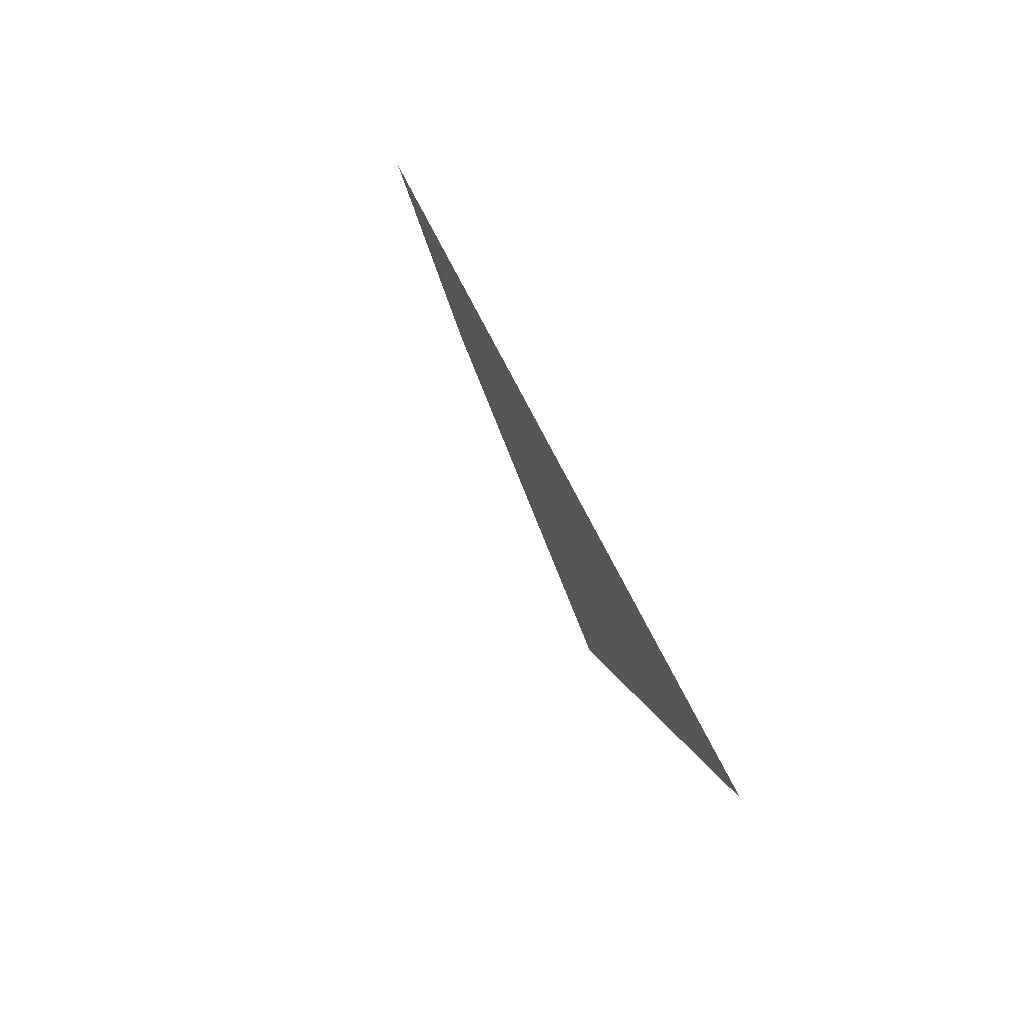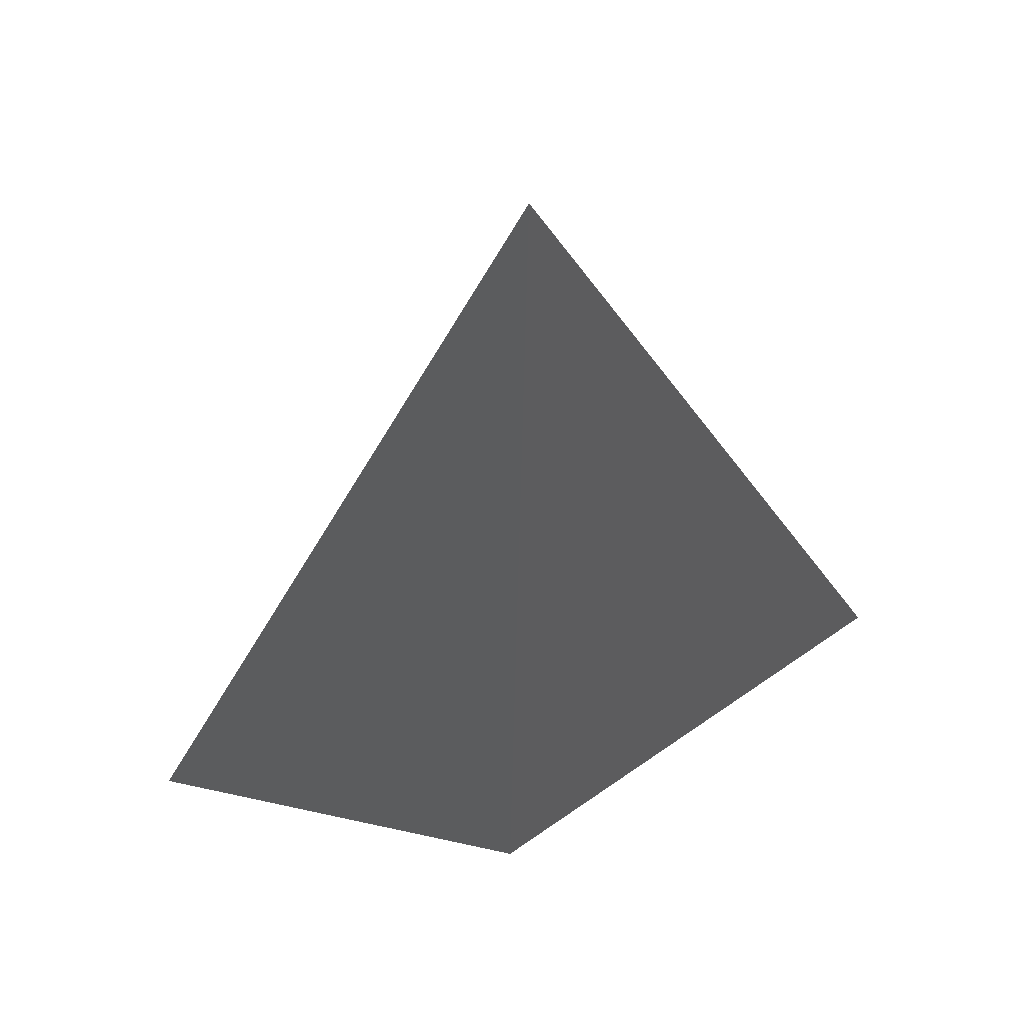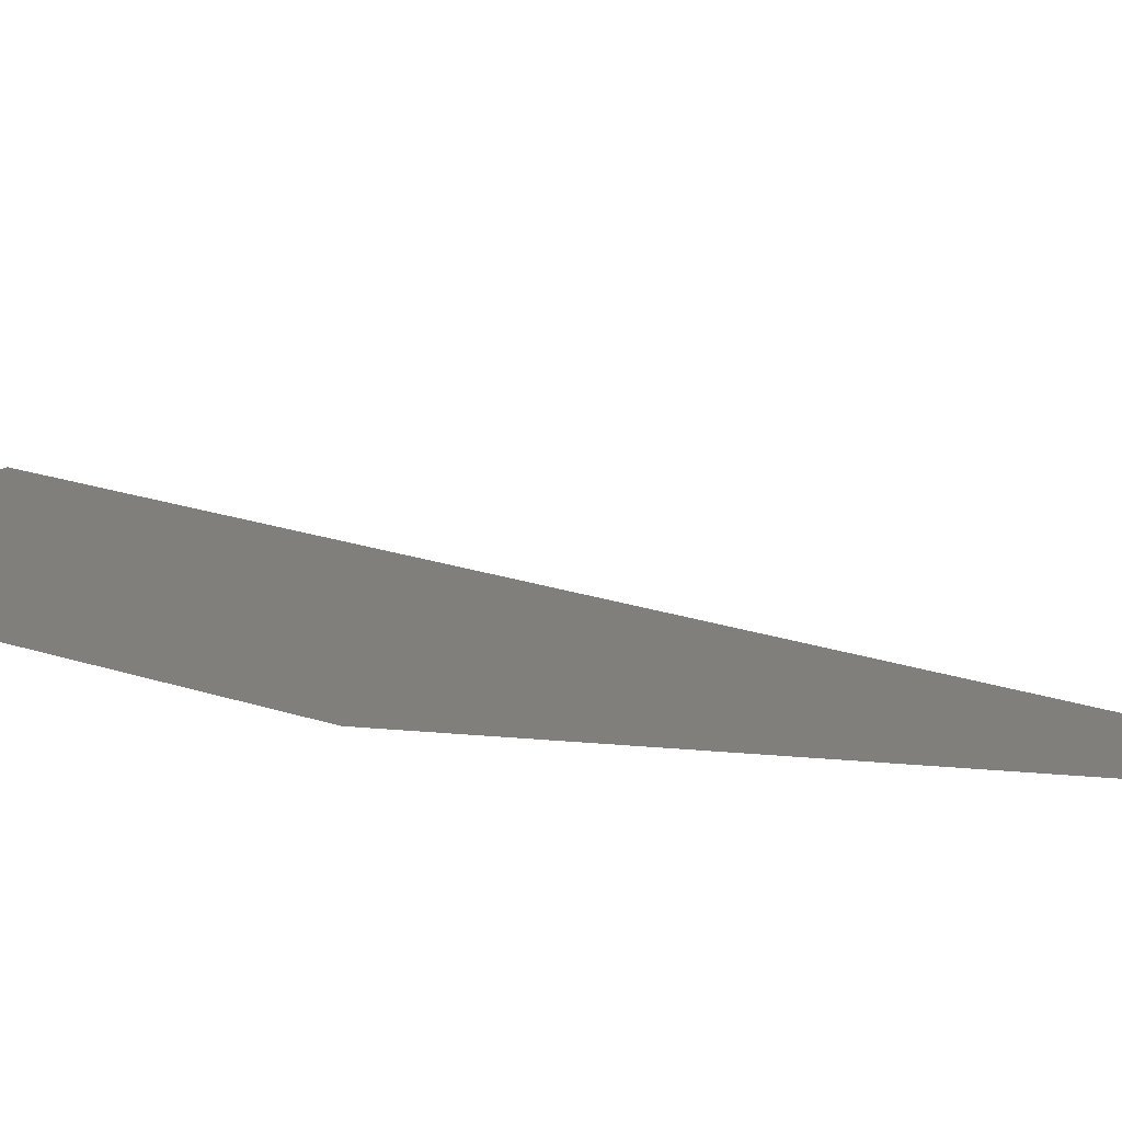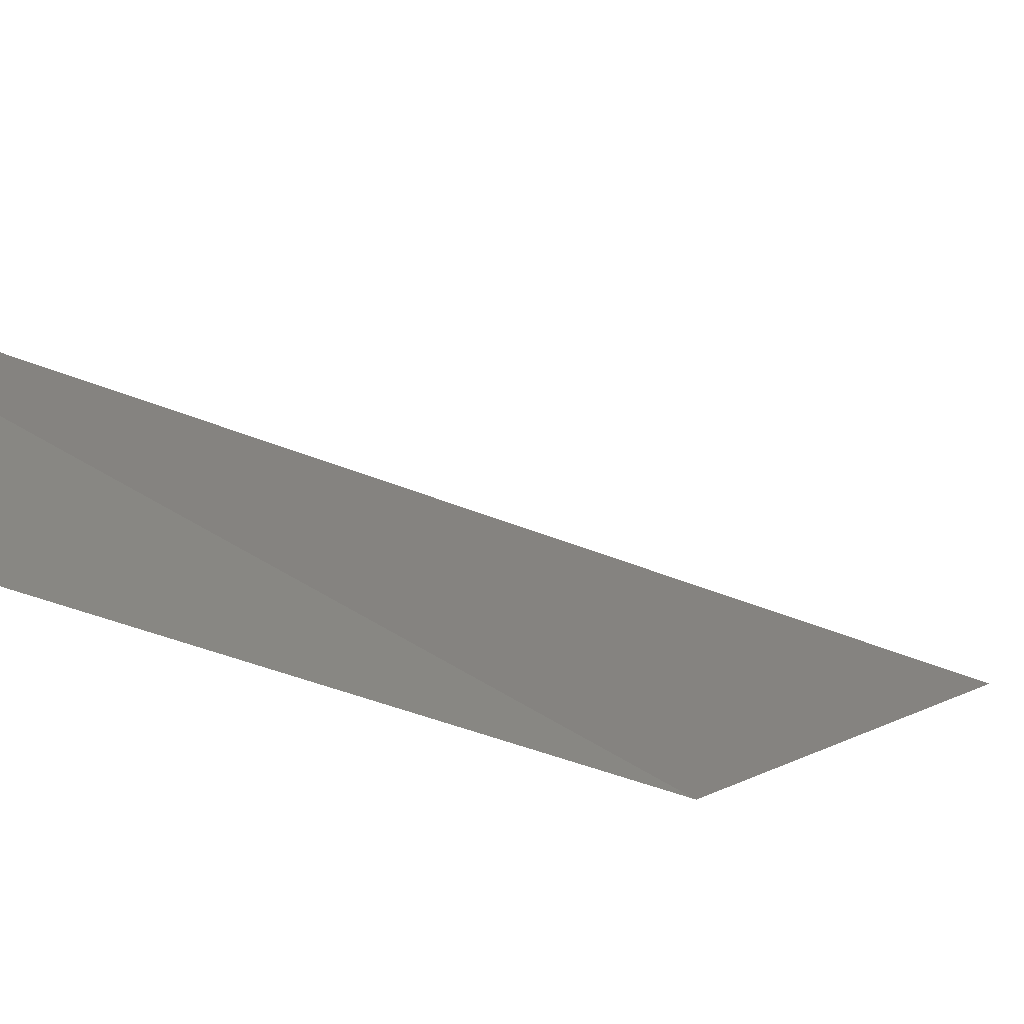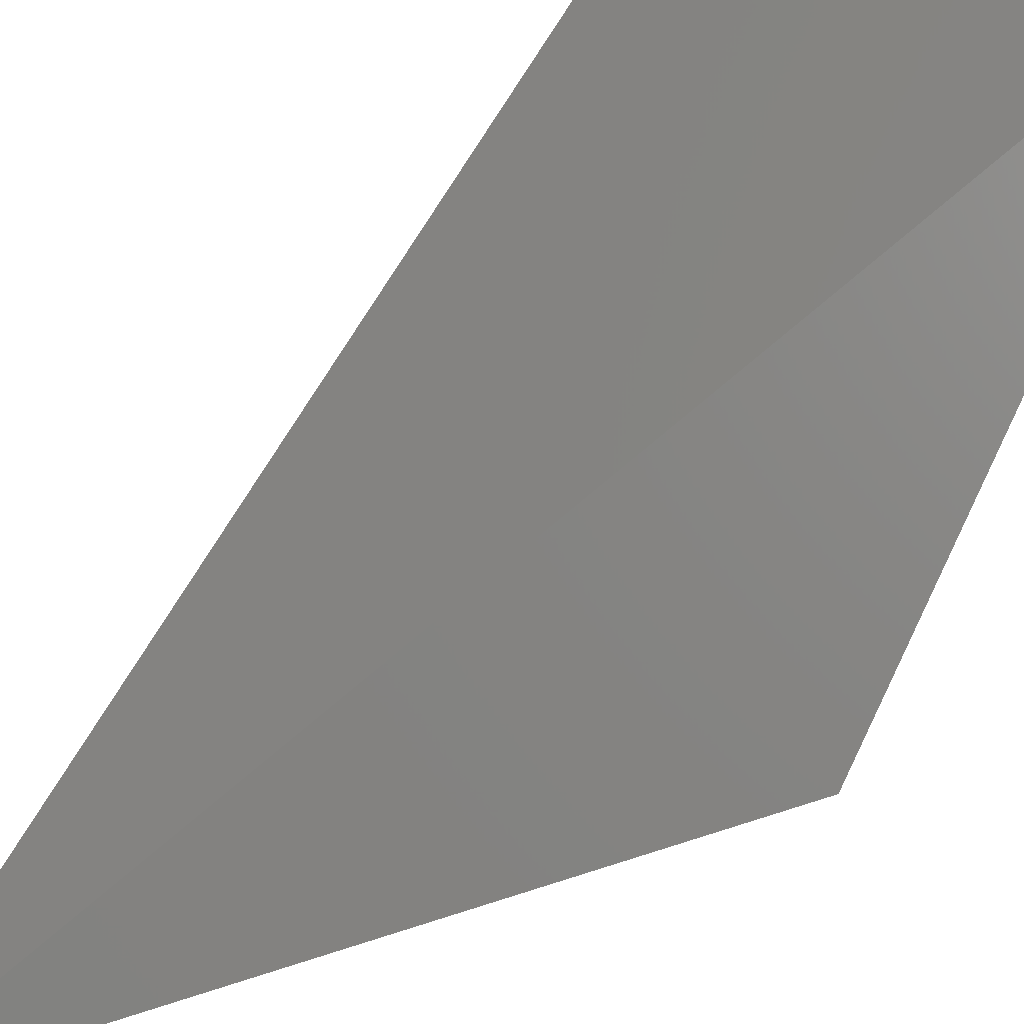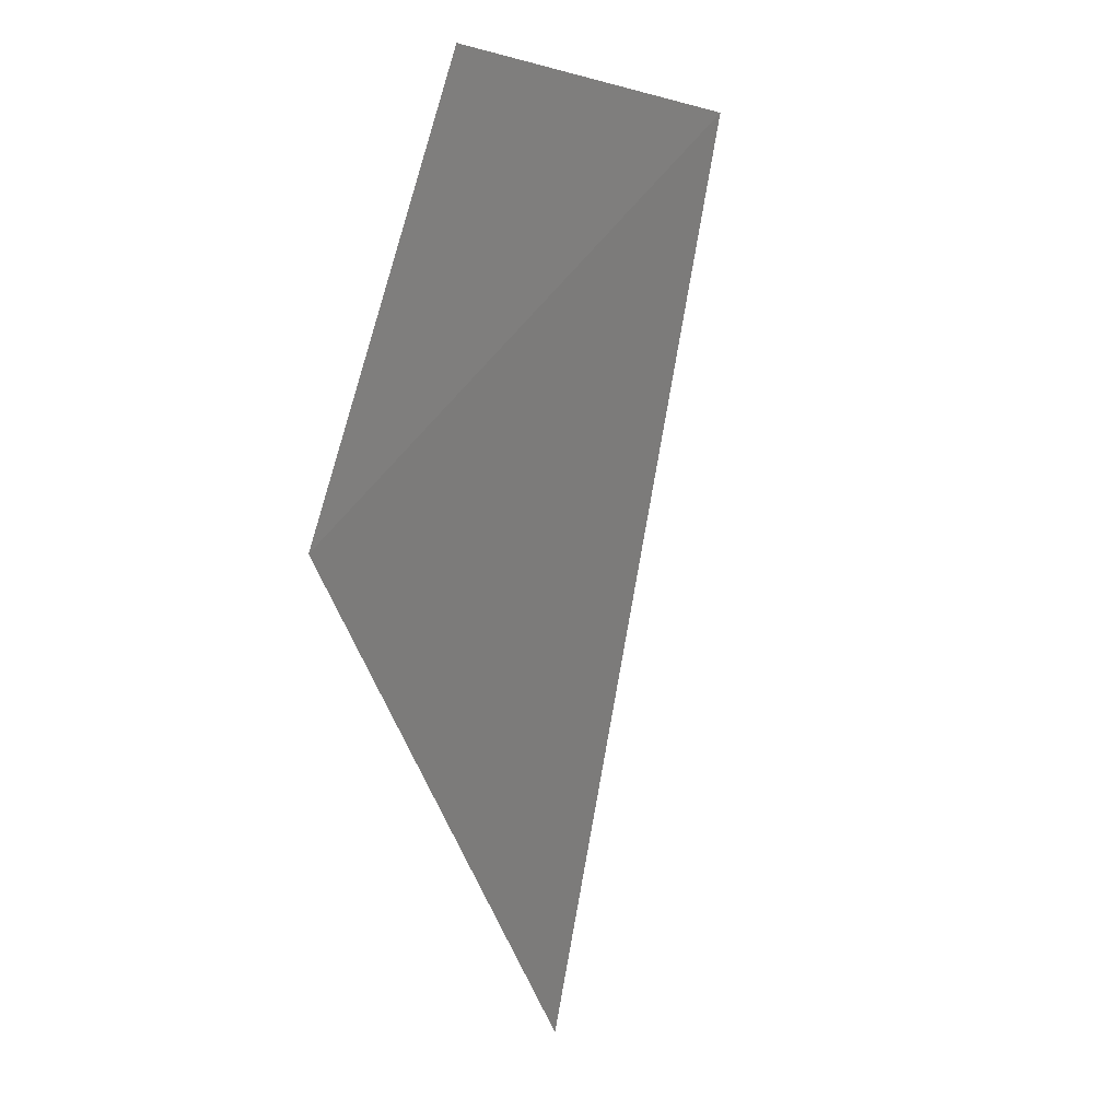
<metadata>
{"format":"stl","ext":"stl","renderer":"f3d","projection":"perspective","resolution":1024,"background":"white","views":[{"elev":-39.3,"azim":77.8,"up":"+Y"},{"elev":-31.7,"azim":24.1,"up":"+Z"},{"elev":-16.8,"azim":-56.8,"up":"+Z"},{"elev":4.8,"azim":-113.7,"up":"+Z"},{"elev":-62.1,"azim":153.7,"up":"+Z"},{"elev":-11.5,"azim":-55.6,"up":"+Y"}]}
</metadata>
<code>
# stl→obj: 3 verts, 4 faces
v 19.5 -2.332 16.74
v 19.5 -2.339 16.74
v 19.51 -2.345 16.74
f 1 1 2
f 1 1 3
f 3 1 2
f 3 2 1

</code>
